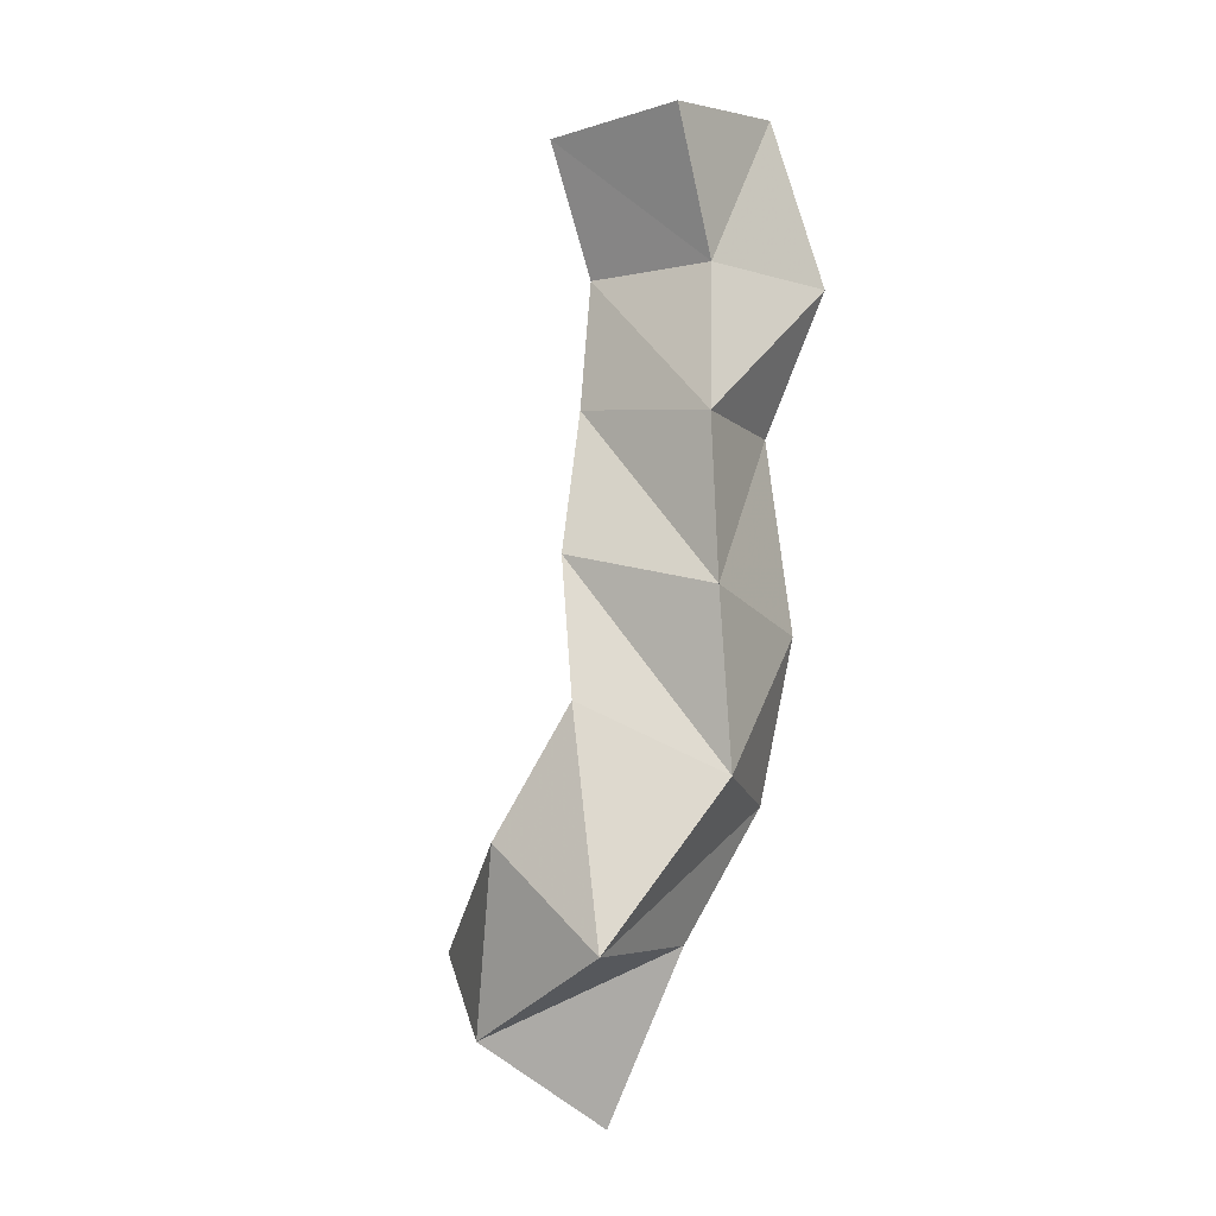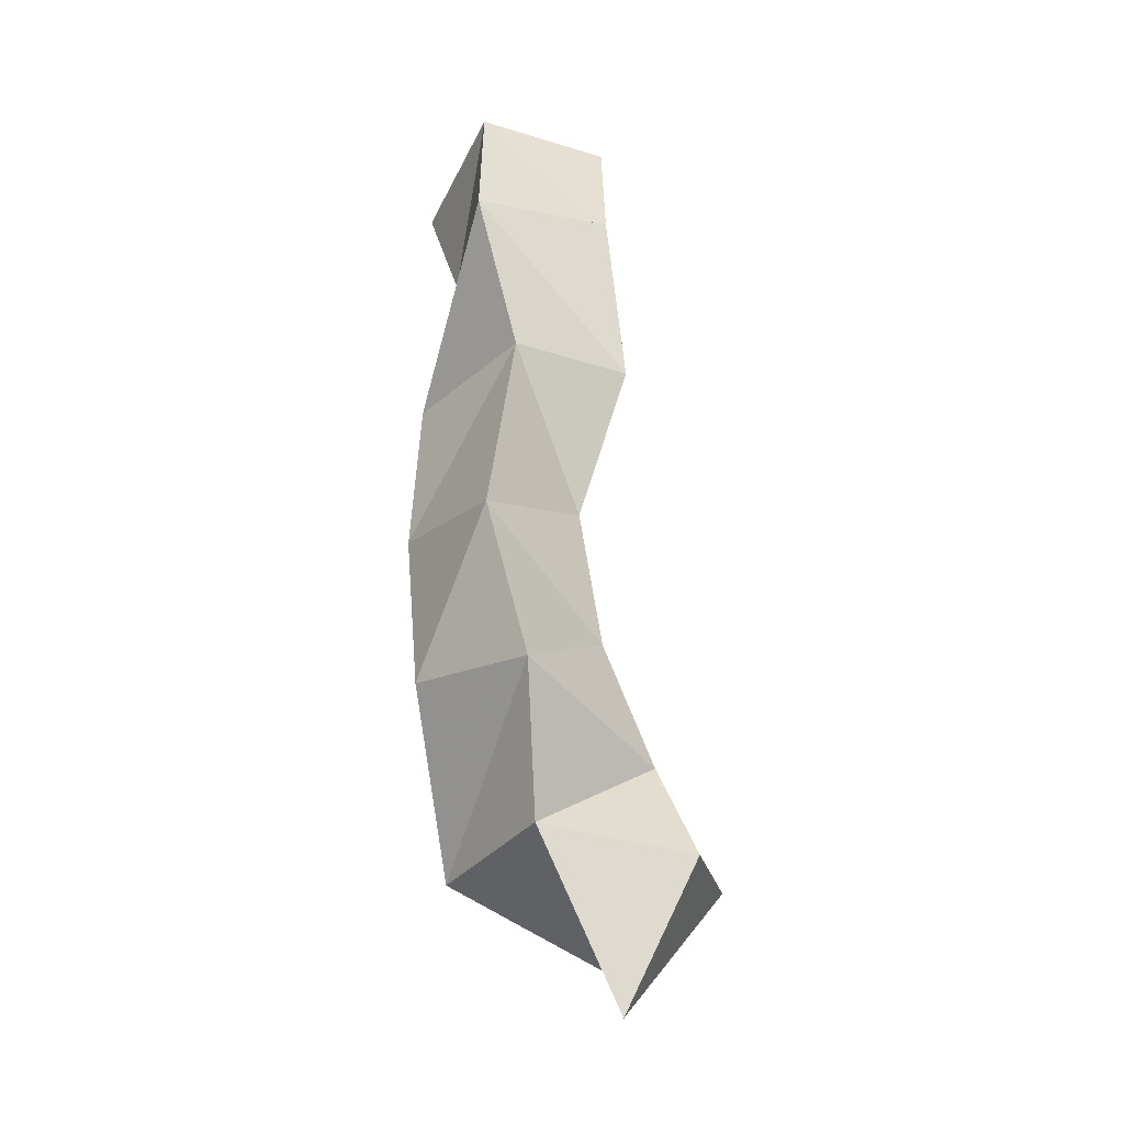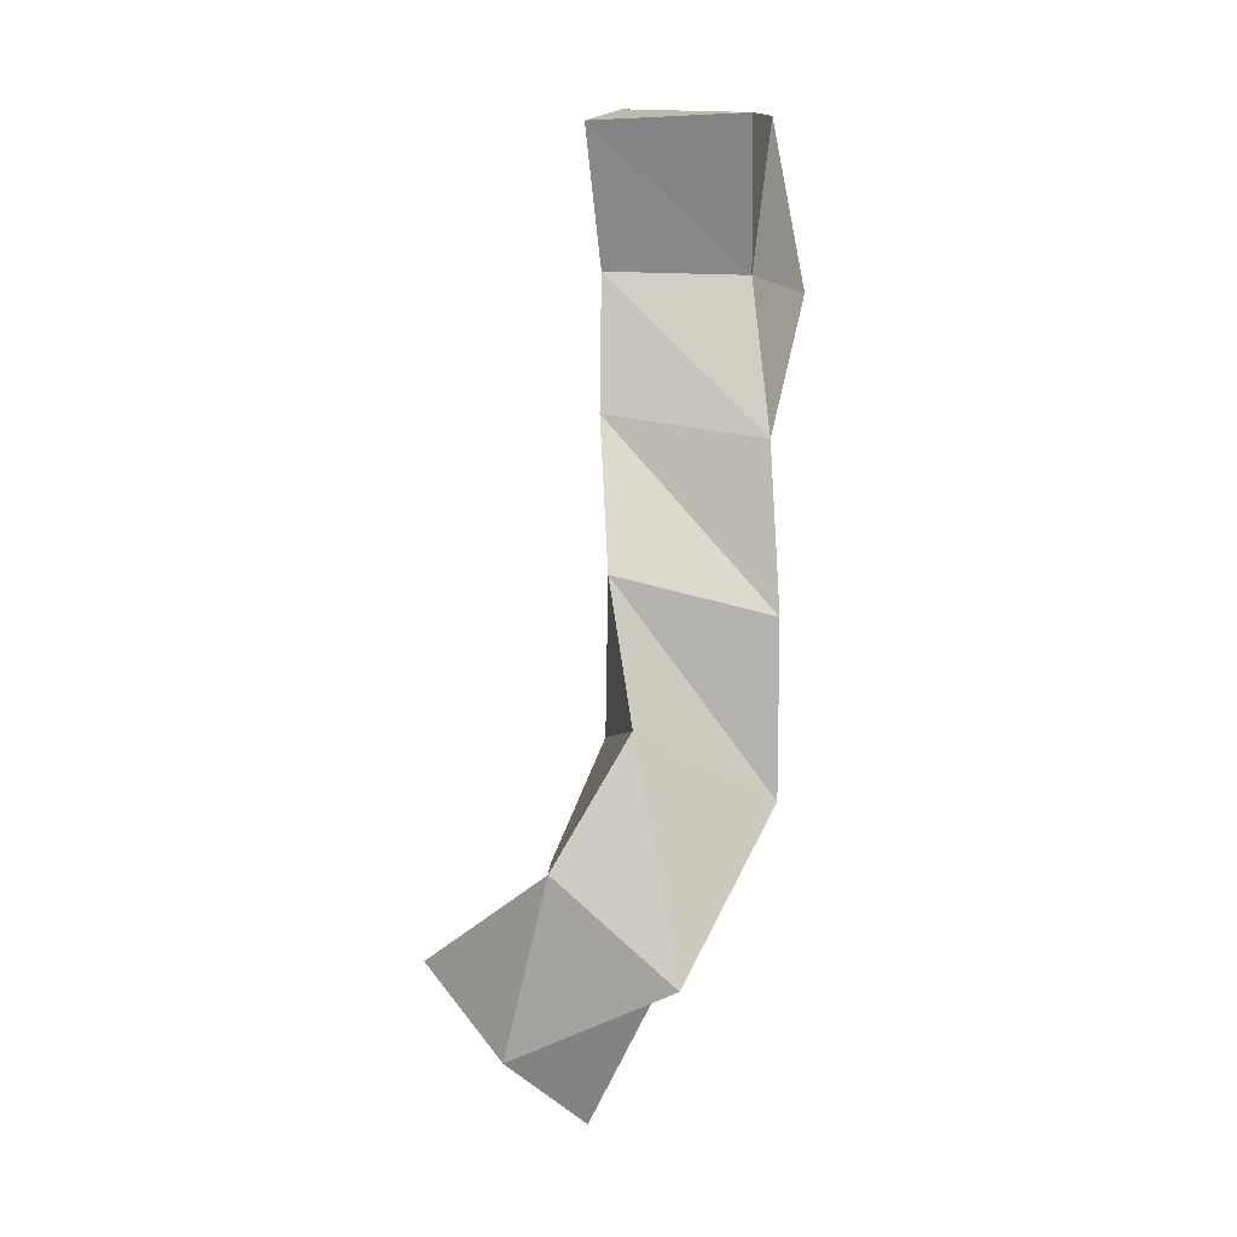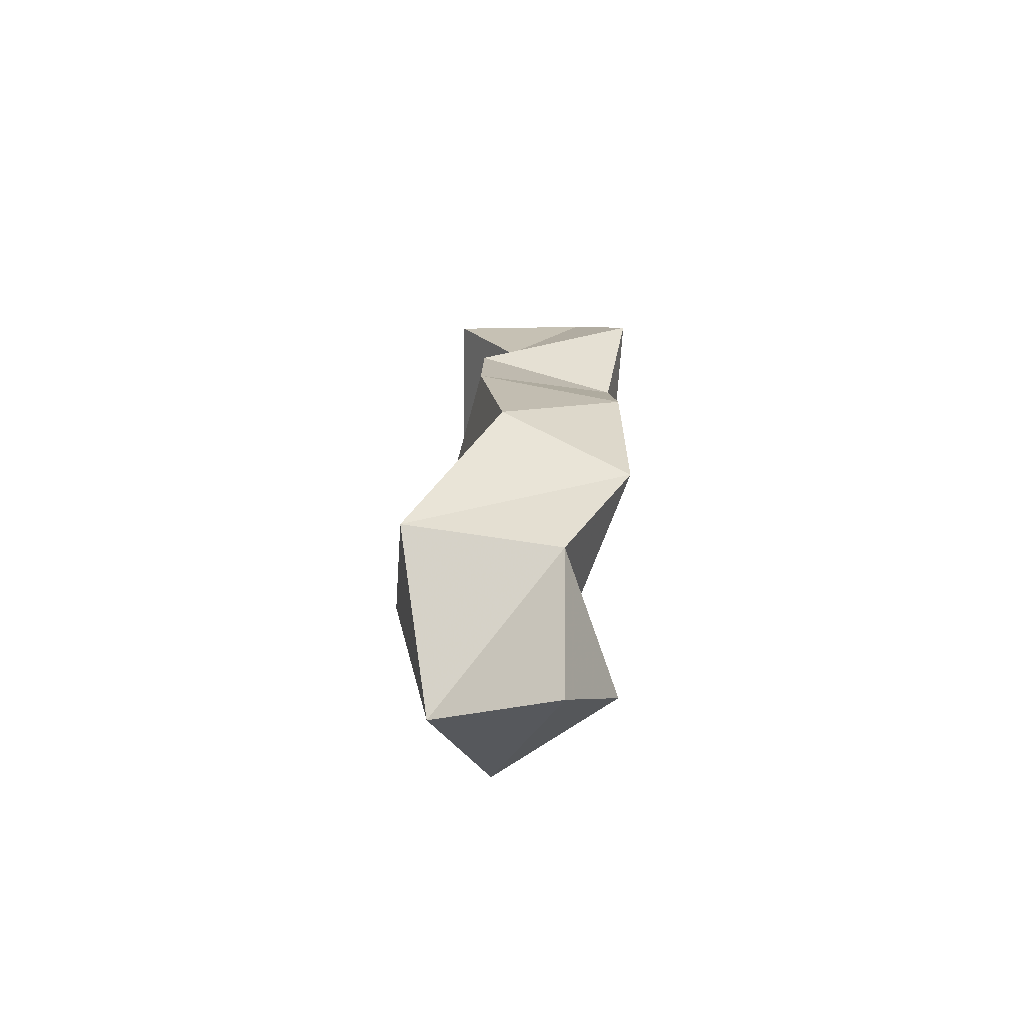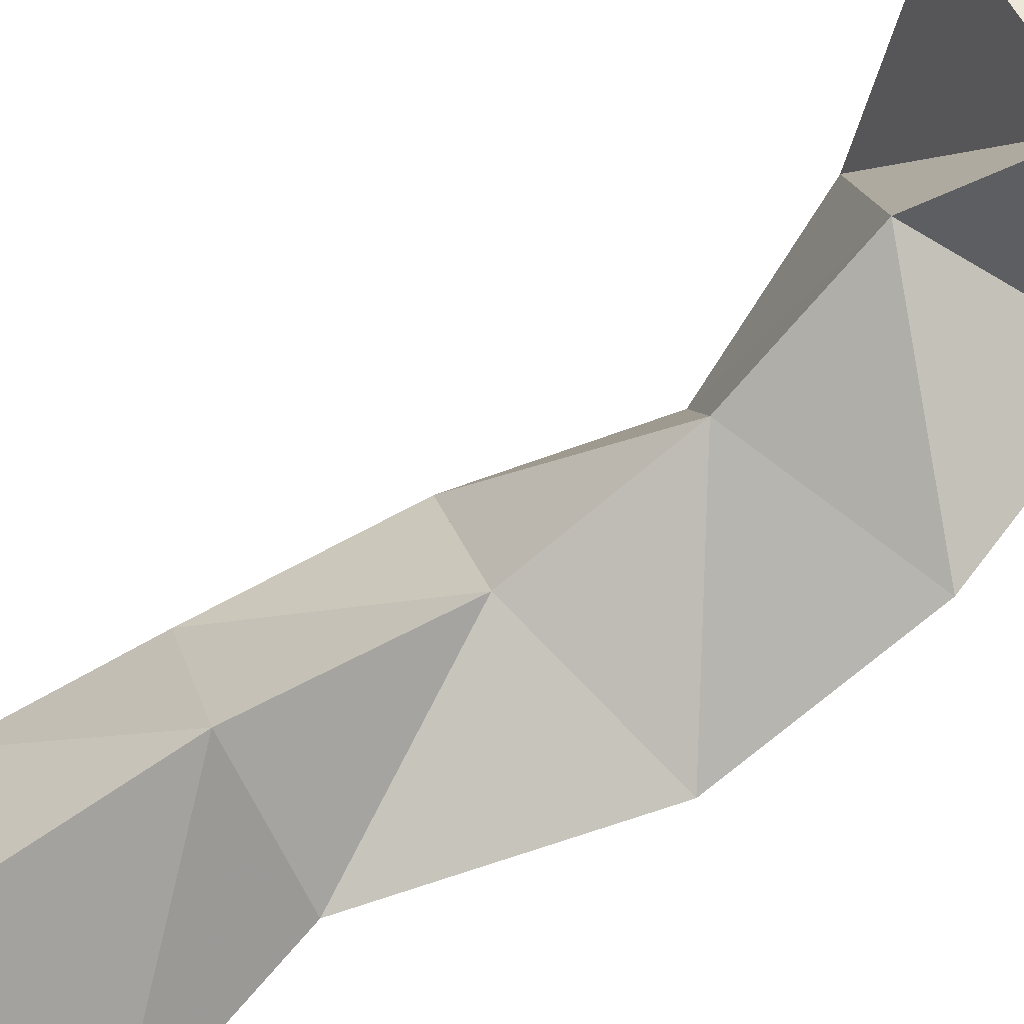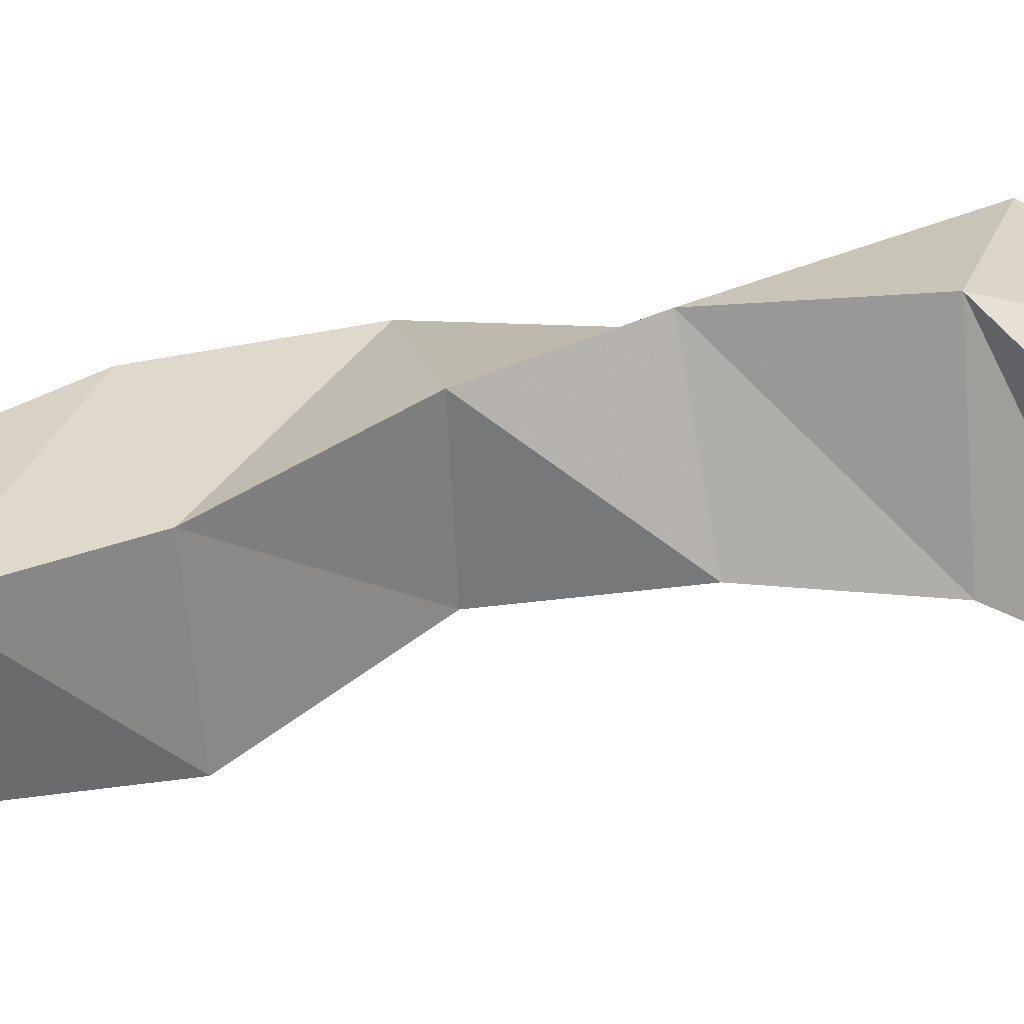
<metadata>
{"format":"obj","ext":"obj","renderer":"f3d","projection":"perspective","resolution":1024,"background":"white","views":[{"elev":-8.7,"azim":-152.7,"up":"+Z"},{"elev":-30.6,"azim":-36.1,"up":"+Z"},{"elev":1.5,"azim":179.4,"up":"+Z"},{"elev":-75.0,"azim":-101.7,"up":"+Z"},{"elev":-75.9,"azim":116.4,"up":"+Y"},{"elev":18.4,"azim":65.0,"up":"+Y"}]}
</metadata>
<code>
v -0.001427 0.1211 0.9965
v 0.02365 0.1579 1.024
v 0.01193 0.1 1.044
v 0.04887 0.1332 1.05
v -0.03013 0.1259 1.052
v -0.02809 0.1774 1.049
v 0.01033 0.1182 1.078
v 0.009866 0.1735 1.082
v -0.04727 0.1061 1.095
v -0.05821 0.1517 1.101
v -0.007004 0.1219 1.118
v -0.0147 0.1693 1.124
v -0.06064 0.1103 1.147
v -0.05817 0.1599 1.157
v -0.01715 0.1204 1.163
v -0.00756 0.1627 1.169
v -0.05141 0.1087 1.211
v -0.05543 0.1588 1.209
v -0.01258 0.1 1.21
v -0.005163 0.1465 1.217
v -0.0706 0.104 1.259
v -0.05071 0.147 1.259
v -0.02016 0.1 1.27
v -0.005685 0.1405 1.261
v -0.05896 0.1195 1.312
v -0.04952 0.168 1.303
v -0.01211 0.1127 1.315
v -0.000713 0.1585 1.302
f 1 2 4
f 3 1 4
f 2 6 8
f 4 2 8
f 6 5 7
f 8 6 7
f 5 1 3
f 7 5 3
f 8 7 3
f 4 8 3
f 2 1 5
f 6 2 5
f 5 6 8
f 7 5 8
f 6 10 12
f 8 6 12
f 10 9 11
f 12 10 11
f 9 5 7
f 11 9 7
f 12 11 7
f 8 12 7
f 6 5 9
f 10 6 9
f 9 10 12
f 11 9 12
f 10 14 16
f 12 10 16
f 14 13 15
f 16 14 15
f 13 9 11
f 15 13 11
f 16 15 11
f 12 16 11
f 10 9 13
f 14 10 13
f 13 14 16
f 15 13 16
f 14 18 20
f 16 14 20
f 18 17 19
f 20 18 19
f 17 13 15
f 19 17 15
f 20 19 15
f 16 20 15
f 14 13 17
f 18 14 17
f 17 18 20
f 19 17 20
f 18 22 24
f 20 18 24
f 22 21 23
f 24 22 23
f 21 17 19
f 23 21 19
f 24 23 19
f 20 24 19
f 18 17 21
f 22 18 21
f 21 22 24
f 23 21 24
f 22 26 28
f 24 22 28
f 26 25 27
f 28 26 27
f 25 21 23
f 27 25 23
f 28 27 23
f 24 28 23
f 22 21 25
f 26 22 25

</code>
